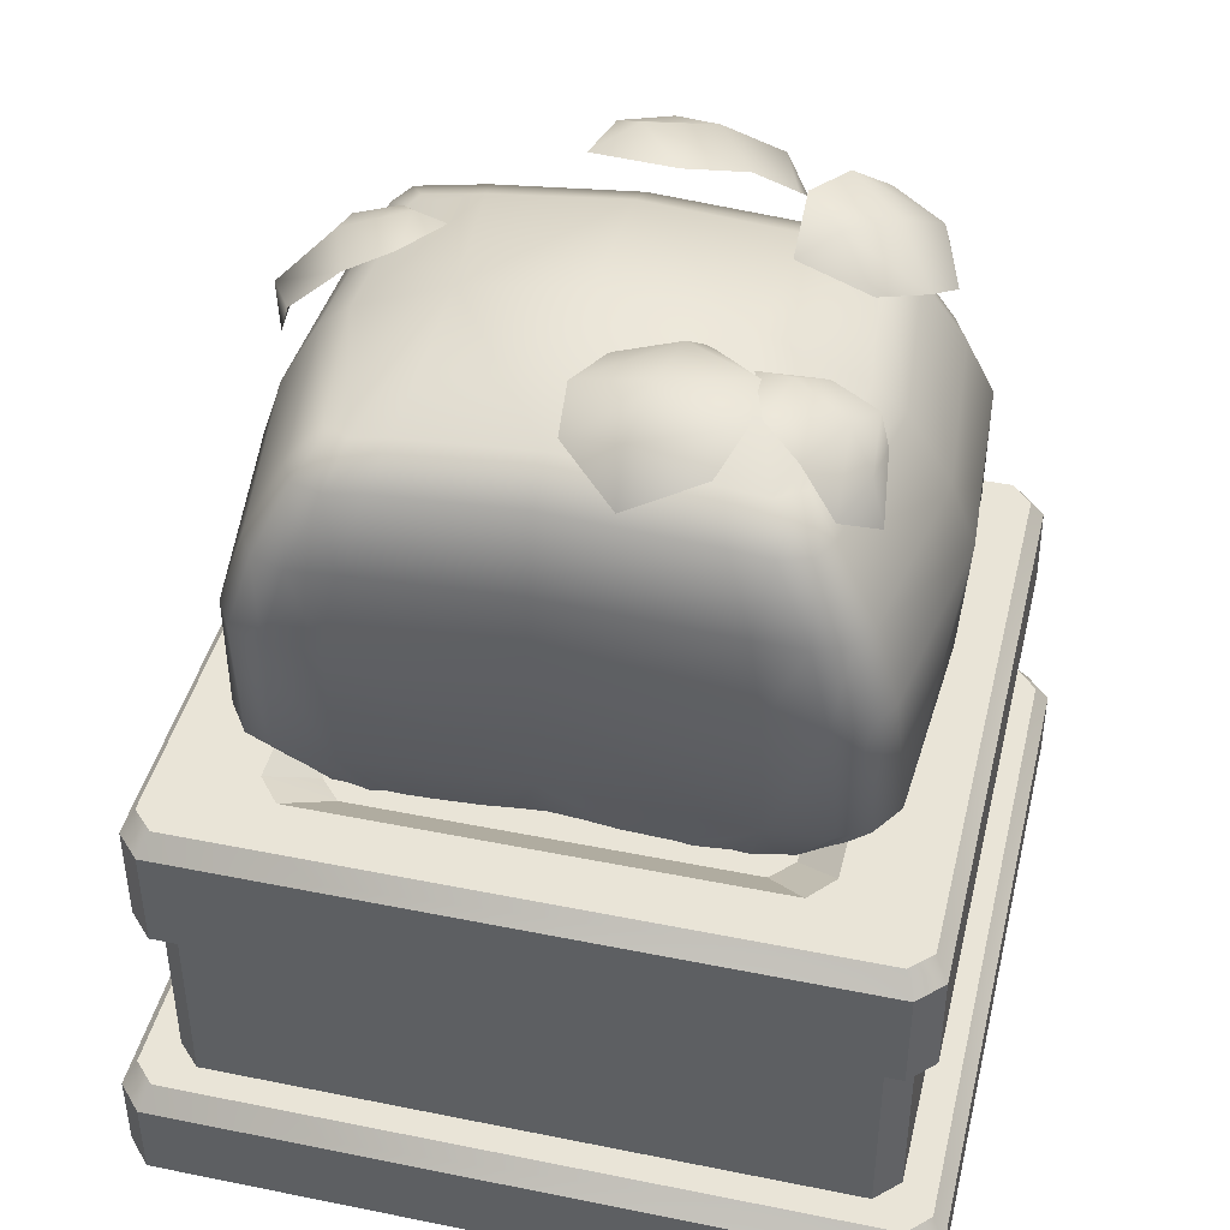
<metadata>
{"format":"obj","ext":"obj","renderer":"f3d","projection":"perspective","resolution":1024,"background":"white","views":[{"elev":43.1,"azim":13.5,"up":"+Y"}]}
</metadata>
<code>
g obj_flowerpot2
v -0.4533 0.5501 -0.3055
v -0.3322 0.5501 0.3681
v -0.4533 0.5501 0.4497
v -0.2993 0.5501 -0.2621
v -0.3322 0.5501 -0.227
v -0.4257 0.5501 -0.3352
v 0.4258 0.5501 -0.3352
v 0.2992 0.5501 -0.2621
v 0.3322 0.5501 -0.2272
v 0.4533 0.5501 0.4497
v 0.4533 0.5501 -0.3055
v 0.3322 0.5501 0.3683
v 0.302 0.5501 0.4046
v -0.4257 0.5501 0.4775
v 0.4258 0.5501 0.4775
v -0.302 0.5501 0.4046
v -0.3322 0.5501 0.3681
v -0.4533 0.5501 -0.3055
v -0.3322 0.5501 -0.227
v -0.4257 0.5501 0.4775
v -0.4533 0.5501 0.4497
v -0.302 0.5501 0.4046
v 0.302 0.5501 0.4046
v 0.4533 0.5501 0.4497
v 0.4258 0.5501 0.4775
v 0.3322 0.5501 -0.2272
v 0.4258 0.5501 -0.3352
v 0.4533 0.5501 -0.3055
v 0.2931 1.018 0.08876
v 0.2667 1.036 -0.1053
v 0.2742 1.034 -0.08736
v 0.2251 1.014 0.2918
v 0.2586 1.011 0.2649
v 0.2521 1.011 0.2828
v -0.4707 -0.001608 -0.4701
v 0.4708 0.105 -0.4602
v -0.4707 0.105 -0.4602
v 0.4708 -0.001608 -0.4701
v -0.5035 -0.001608 0.5011
v -0.5035 0.1051 -0.4244
v -0.5035 0.1051 0.5011
v -0.5035 -0.001608 -0.4344
v 0.4708 -0.001608 0.5369
v -0.4707 0.105 0.5369
v 0.4708 0.105 0.5369
v -0.4707 -0.001608 0.5369
v 0.5035 -0.001608 -0.4344
v 0.5035 0.1051 0.5011
v 0.5035 0.1051 -0.4244
v 0.5035 -0.001608 0.5011
v -0.5035 0.1051 -0.4244
v -0.4707 -0.001608 -0.4701
v -0.4707 0.105 -0.4602
v -0.5035 -0.001608 -0.4344
v 0.5035 -0.001608 -0.4344
v 0.4708 0.105 -0.4602
v 0.4708 -0.001608 -0.4701
v 0.5035 0.1051 -0.4244
v -0.4707 0.105 0.5369
v -0.5035 -0.001608 0.5011
v -0.5035 0.1051 0.5011
v -0.4707 -0.001608 0.5369
v 0.5035 0.1051 0.5011
v 0.4708 -0.001608 0.5369
v 0.4708 0.105 0.5369
v 0.5035 -0.001608 0.5011
v -0.4576 0.1348 -0.4393
v 0.4708 0.105 -0.4602
v 0.4577 0.1348 -0.4393
v -0.4707 0.105 -0.4602
v -0.5035 0.1051 -0.4244
v -0.4861 0.1348 -0.4074
v -0.5035 0.1051 0.5011
v -0.4861 0.1348 0.4853
v 0.4577 0.1348 0.5152
v -0.4707 0.105 0.5369
v -0.4576 0.1348 0.5152
v 0.4708 0.105 0.5369
v 0.4708 0.105 -0.4602
v 0.4861 0.1348 -0.4074
v 0.4577 0.1348 -0.4393
v 0.5035 0.1051 -0.4244
v 0.4861 0.1348 0.4853
v 0.5035 0.1051 0.5011
v -0.4707 0.105 0.5369
v -0.4861 0.1348 0.4853
v -0.4576 0.1348 0.5152
v -0.5035 0.1051 0.5011
v 0.5035 0.1051 0.5011
v 0.4577 0.1348 0.5152
v 0.4861 0.1348 0.4853
v 0.4708 0.105 0.5369
v -0.4861 0.1348 -0.4074
v -0.4576 0.1348 0.5152
v -0.4861 0.1348 0.4853
v 0.4577 0.1348 -0.4393
v -0.4576 0.1348 -0.4393
v 0.4577 0.1348 0.5152
v 0.4861 0.1348 -0.4074
v 0.4861 0.1348 0.4853
v -0.413 0.3873 -0.3446
v 0.4131 0.1203 -0.4007
v 0.4131 0.3873 -0.3446
v -0.413 0.1203 -0.4007
v -0.4439 0.3874 0.4458
v -0.4439 0.1203 -0.3692
v -0.4439 0.3874 -0.313
v -0.4439 0.1203 0.4458
v 0.4131 0.3873 0.4774
v -0.413 0.1203 0.4774
v -0.413 0.3873 0.4774
v 0.4131 0.1203 0.4774
v 0.4439 0.3874 -0.313
v 0.4439 0.1203 0.4458
v 0.4439 0.3874 0.4458
v 0.4439 0.1203 -0.3692
v -0.4439 0.1203 -0.3692
v -0.413 0.3873 -0.3446
v -0.4439 0.3874 -0.313
v -0.413 0.1203 -0.4007
v 0.4701 0.5223 -0.3213
v 0.4385 0.3873 -0.3866
v 0.4701 0.3874 -0.3532
v 0.4385 0.5222 -0.3547
v -0.413 0.1203 0.4774
v -0.4439 0.3874 0.4458
v -0.413 0.3873 0.4774
v -0.4439 0.1203 0.4458
v 0.4439 0.1203 0.4458
v 0.4131 0.3873 0.4774
v 0.4439 0.3874 0.4458
v 0.4131 0.1203 0.4774
v -0.4257 0.5501 -0.3352
v 0.4385 0.5222 -0.3547
v 0.4258 0.5501 -0.3352
v -0.4383 0.5222 -0.3547
v -0.4701 0.5223 -0.3213
v -0.4533 0.5501 -0.3055
v -0.4701 0.5223 0.4644
v -0.4533 0.5501 0.4497
v 0.4258 0.5501 0.4775
v -0.4383 0.5222 0.4977
v -0.4257 0.5501 0.4775
v 0.4385 0.5222 0.4977
v 0.4385 0.5222 -0.3547
v 0.4533 0.5501 -0.3055
v 0.4258 0.5501 -0.3352
v 0.4701 0.5223 -0.3213
v 0.4533 0.5501 0.4497
v 0.4701 0.5223 0.4644
v -0.4383 0.5222 0.4977
v -0.4533 0.5501 0.4497
v -0.4257 0.5501 0.4775
v -0.4701 0.5223 0.4644
v 0.4701 0.5223 0.4644
v 0.4258 0.5501 0.4775
v 0.4533 0.5501 0.4497
v 0.4385 0.5222 0.4977
v -0.2783 0.5091 0.3178
v 0.25 0.5091 0.3483
v -0.2501 0.5091 0.3483
v -0.2783 0.5091 -0.1766
v -0.2475 0.5091 -0.2059
v 0.2783 0.5091 0.318
v 0.2783 0.5091 -0.1767
v 0.2474 0.5091 -0.2059
v -0.4383 0.5222 -0.3547
v 0.4385 0.3873 -0.3866
v 0.4385 0.5222 -0.3547
v -0.4383 0.3873 -0.3866
v -0.4701 0.5223 0.4644
v -0.4701 0.3874 -0.3532
v -0.4701 0.5223 -0.3213
v -0.4701 0.3874 0.4644
v 0.4385 0.5222 0.4977
v -0.4383 0.3873 0.4977
v -0.4383 0.5222 0.4977
v 0.4385 0.3873 0.4977
v 0.4701 0.5223 -0.3213
v 0.4701 0.3874 0.4644
v 0.4701 0.5223 0.4644
v 0.4701 0.3874 -0.3532
v -0.4701 0.5223 -0.3213
v -0.4383 0.3873 -0.3866
v -0.4383 0.5222 -0.3547
v -0.4701 0.3874 -0.3532
v 0.4439 0.1203 -0.3692
v 0.4131 0.3873 -0.3446
v 0.4131 0.1203 -0.4007
v 0.4439 0.3874 -0.313
v -0.4383 0.5222 0.4977
v -0.4701 0.3874 0.4644
v -0.4701 0.5223 0.4644
v -0.4383 0.3873 0.4977
v 0.4701 0.5223 0.4644
v 0.4385 0.3873 0.4977
v 0.4385 0.5222 0.4977
v 0.4701 0.3874 0.4644
v 0.3605 0.3942 -0.3224
v 0.287 0.1157 -0.4233
v 0.3605 0.1159 -0.3785
v 0.287 0.3938 -0.3672
v 0.08845 0.3938 -0.3672
v 0.287 0.1157 -0.4233
v 0.287 0.3938 -0.3672
v 0.08845 0.1157 -0.4233
v 0.01469 0.3942 -0.3224
v 0.08845 0.1157 -0.4233
v 0.08845 0.3938 -0.3672
v 0.01469 0.1159 -0.3785
v 0.2992 0.5501 -0.2621
v -0.2475 0.5091 -0.2059
v -0.2993 0.5501 -0.2621
v 0.2474 0.5091 -0.2059
v -0.2993 0.5501 -0.2621
v -0.2783 0.5091 -0.1766
v -0.3322 0.5501 -0.227
v -0.2475 0.5091 -0.2059
v -0.3322 0.5501 -0.227
v -0.2783 0.5091 0.3178
v -0.3322 0.5501 0.3681
v -0.2783 0.5091 -0.1766
v -0.3322 0.5501 0.3681
v -0.2501 0.5091 0.3483
v -0.302 0.5501 0.4046
v -0.2783 0.5091 0.3178
v -0.302 0.5501 0.4046
v 0.25 0.5091 0.3483
v 0.302 0.5501 0.4046
v -0.2501 0.5091 0.3483
v 0.302 0.5501 0.4046
v 0.2783 0.5091 0.318
v 0.3322 0.5501 0.3683
v 0.25 0.5091 0.3483
v 0.3322 0.5501 0.3683
v 0.2783 0.5091 -0.1767
v 0.3322 0.5501 -0.2272
v 0.2783 0.5091 0.318
v 0.3322 0.5501 -0.2272
v 0.2474 0.5091 -0.2059
v 0.2992 0.5501 -0.2621
v 0.2783 0.5091 -0.1767
v -0.3108 0.5165 -0.1931
v -0.394 0.6167 0.04233
v -0.3128 0.4999 0.03047
v -0.3883 0.6362 -0.219
v -0.3916 0.8163 -0.1917
v -0.4077 0.798 0.06886
v -0.3604 0.6392 -0.2566
v -0.2913 0.5188 -0.2238
v -0.2391 0.6404 -0.2651
v -0.2193 0.5212 -0.24
v -0.1891 0.5195 -0.2329
v -0.1588 0.5206 -0.2319
v -0.1195 0.5203 -0.2432
v -0.358 0.9061 -0.1618
v -0.3768 0.8881 0.07731
v -0.3674 0.8202 -0.2271
v -0.01577 0.642 -0.2644
v -0.06324 0.5198 -0.2372
v -0.01235 0.5201 -0.2332
v -0.2481 0.8259 -0.2344
v -0.01675 0.8321 -0.2378
v -0.3357 0.911 -0.1935
v -0.2847 1.008 -0.1598
v -0.3038 1.002 -0.132
v -0.3236 0.9833 0.08575
v -0.2285 0.9205 -0.1997
v -0.01532 0.9308 -0.2045
v -0.2676 1.033 -0.09016
v -0.2837 1.017 0.08876
v -0.2592 1.036 -0.1069
v -0.1832 1.049 -0.1075
v -0.1957 1.021 -0.1649
v -0.0128 1.036 -0.1713
v -0.01233 1.064 -0.114
v -0.1615 1.071 0.09208
v -0.01168 1.092 0.09292
v -0.2837 1.017 0.08876
v -0.1832 1.049 -0.1075
v -0.2676 1.033 -0.09016
v -0.2592 1.036 -0.1069
v -0.2837 1.017 0.08876
v -0.2216 1.012 0.2983
v -0.2558 1.009 0.2735
v -0.2488 1.009 0.2908
v 0.04766 0.5198 -0.2372
v -0.01577 0.642 -0.2644
v -0.01235 0.5201 -0.2332
v 0.1076 0.5203 -0.2432
v 0.2516 0.6411 -0.2742
v 0.1352 0.5202 -0.2461
v 0.2006 0.5201 -0.2409
v 0.231 0.5215 -0.2433
v 0.257 0.8266 -0.2432
v -0.01675 0.8321 -0.2378
v 0.3718 0.6386 -0.2487
v 0.3019 0.5184 -0.2182
v 0.3197 0.5159 -0.1847
v 0.3786 0.8197 -0.2204
v 0.2356 0.9213 -0.2075
v -0.01532 0.9308 -0.2045
v 0.3463 0.9106 -0.1878
v 0.4008 0.8157 -0.1817
v 0.3985 0.6354 -0.2079
v 0.4044 0.6167 0.04233
v 0.3222 0.4999 0.03047
v 0.4176 0.798 0.06886
v 0.3668 0.9057 -0.1532
v 0.3865 0.8882 0.07731
v 0.2011 1.022 -0.1719
v -0.0128 1.036 -0.1713
v -0.01233 1.064 -0.114
v 0.2946 1.007 -0.1552
v 0.3122 1.001 -0.1247
v 0.333 0.9835 0.08575
v 0.2742 1.034 -0.08736
v 0.2931 1.018 0.08876
v 0.2667 1.036 -0.1053
v 0.1861 1.05 -0.1142
v 0.1671 1.071 0.09208
v -0.01168 1.092 0.09292
v 0.2931 1.018 0.08876
v -0.394 0.6167 0.04233
v -0.3012 0.4829 0.2573
v -0.3128 0.4999 0.03047
v -0.3828 0.597 0.3066
v -0.3552 0.5942 0.3456
v -0.2815 0.4806 0.2893
v -0.3718 0.7817 0.3331
v -0.4077 0.798 0.06886
v -0.3173 0.5933 0.3585
v -0.2506 0.4796 0.3018
v -0.243 0.5932 0.3617
v -0.2124 0.4802 0.3097
v -0.188 0.4794 0.3045
v -0.1596 0.4805 0.3064
v -0.1135 0.4795 0.3042
v -0.3501 0.7802 0.3701
v -0.3418 0.8748 0.3202
v -0.3768 0.8881 0.07731
v -0.3068 0.7803 0.3849
v -0.3222 0.8744 0.3533
v -0.0152 0.5954 0.3493
v -0.06 0.4799 0.2981
v -0.01153 0.4807 0.2943
v -0.2411 0.7821 0.3839
v -0.01584 0.7869 0.3758
v -0.2913 0.9732 0.3073
v -0.3236 0.9833 0.08575
v -0.2798 0.8759 0.3678
v -0.2225 0.8793 0.365
v -0.01467 0.887 0.3595
v -0.2749 0.9739 0.3365
v -0.2558 1.009 0.2735
v -0.2837 1.017 0.08876
v -0.2488 1.009 0.2908
v -0.2361 0.9771 0.3507
v -0.2216 1.012 0.2983
v -0.1904 0.9821 0.3461
v -0.0124 0.9931 0.3431
v -0.0119 1.03 0.2919
v -0.1766 1.018 0.2945
v -0.1615 1.071 0.09208
v -0.2837 1.017 0.08876
v -0.01168 1.092 0.09292
v 0.04566 0.4799 0.2981
v -0.01153 0.4807 0.2943
v -0.0152 0.5954 0.3493
v 0.1026 0.4795 0.3042
v 0.2431 0.5934 0.3588
v 0.1289 0.4789 0.307
v 0.19 0.4796 0.3019
v 0.2189 0.4806 0.3045
v 0.2568 0.4802 0.2943
v 0.2403 0.7826 0.3809
v -0.01584 0.7869 0.3758
v 0.3231 0.594 0.3492
v 0.2875 0.4813 0.2792
v 0.3117 0.7811 0.3759
v 0.222 0.8801 0.3621
v -0.01467 0.887 0.3595
v 0.3607 0.5951 0.3334
v 0.3063 0.4838 0.2456
v 0.2845 0.8768 0.3596
v 0.1905 0.9833 0.3434
v -0.0124 0.9931 0.3431
v -0.0119 1.03 0.2919
v 0.3545 0.7812 0.3582
v 0.2408 0.9783 0.3434
v 0.1758 1.02 0.2918
v 0.3265 0.8756 0.3425
v 0.3751 0.7829 0.3194
v 0.1671 1.071 0.09208
v -0.01168 1.092 0.09292
v 0.2251 1.014 0.2918
v 0.2931 1.018 0.08876
v 0.2521 1.011 0.2828
v 0.2792 0.9754 0.3268
v 0.2586 1.011 0.2649
v 0.3451 0.8762 0.3078
v 0.3881 0.5981 0.2926
v 0.4044 0.6167 0.04233
v 0.3222 0.4999 0.03047
v 0.4176 0.798 0.06886
v 0.3865 0.8882 0.07731
v 0.2948 0.975 0.2962
v 0.333 0.9835 0.08575
v 0.2931 1.018 0.08876
v -0.008854 0.3942 -0.3224
v -0.0824 0.1157 -0.4233
v -0.008854 0.1159 -0.3785
v -0.0824 0.3938 -0.3672
v -0.2809 0.3938 -0.3672
v -0.0824 0.1157 -0.4233
v -0.0824 0.3938 -0.3672
v -0.2809 0.1157 -0.4233
v -0.3547 0.3942 -0.3224
v -0.2809 0.1157 -0.4233
v -0.2809 0.3938 -0.3672
v -0.3547 0.1159 -0.3785
v 0.1873 1.133 -0.07787
v 0.2355 1.131 -0.01553
v 0.1897 1.109 0.01447
v 0.2815 1.083 0.02566
v 0.3359 1.069 -0.01125
v 0.2907 1.117 -0.07222
v 0.2251 1.129 -0.1331
v 0.36 1.04 -0.06646
v 0.3322 1.079 -0.1289
v 0.2658 1.091 -0.17
v 0.3374 1.029 -0.1587
v -0.3577 1.017 0.007902
v -0.3725 1.029 0.0785
v -0.3666 0.9685 0.08683
v -0.3364 1.044 0.1394
v -0.2763 1.094 0.1284
v -0.305 1.094 0.05199
v -0.3136 1.059 -0.02299
v -0.2234 1.11 0.09972
v -0.2248 1.112 0.02736
v -0.2569 1.076 -0.02823
v -0.1888 1.096 0.02132
v -0.05733 1.096 -0.2164
v -0.01537 1.138 -0.1572
v -0.06733 1.117 -0.1158
v 0.04115 1.123 -0.101
v 0.1142 1.107 -0.136
v 0.06279 1.112 -0.2116
v -0.001709 1.075 -0.2719
v 0.1611 1.057 -0.1812
v 0.1322 1.057 -0.2558
v 0.0626 1.029 -0.2966
v 0.1581 0.9925 -0.2665
v 0.2572 1.064 0.1499
v 0.2264 1.095 0.1935
v 0.1816 1.081 0.1754
v 0.206 1.084 0.2551
v 0.252 1.065 0.2911
v 0.2922 1.074 0.2273
v 0.3144 1.047 0.1686
v 0.295 1.009 0.3091
v 0.3227 1.034 0.2607
v 0.3286 1.022 0.1952
v 0.3396 0.9811 0.2747
v 0.1927 1.089 0.1971
v 0.1069 1.098 0.1642
v 0.1226 1.062 0.1204
v 0.02448 1.065 0.1607
v -0.004385 1.072 0.2238
v 0.09036 1.105 0.2457
v 0.1936 1.079 0.2648
v 0.002249 1.05 0.2922
v 0.07953 1.086 0.3265
v 0.1704 1.056 0.3269
v 0.08078 1.028 0.367
v 0.3195 1.042 -0.1512
v 0.2952 1.026 -0.209
v 0.3114 0.9882 -0.2107
v 0.2516 0.9988 -0.2392
v 0.2151 1.026 -0.2258
v 0.2574 1.063 -0.1818
v 0.2951 1.077 -0.1223
v 0.1875 1.045 -0.1865
v 0.2164 1.084 -0.1442
v 0.2555 1.088 -0.09848
v 0.191 1.076 -0.1116
v -0.1219 0.6957 -0.2759
v -0.1823 0.6782 -0.2919
v -0.1774 0.6279 -0.2725
v -0.2467 0.68 -0.2758
v -0.2656 0.7446 -0.2736
v -0.1921 0.7587 -0.287
v -0.1187 0.763 -0.2736
v -0.2626 0.8055 -0.2533
v -0.2019 0.8326 -0.2642
v -0.1378 0.8211 -0.2534
v -0.2073 0.8637 -0.2302
v -0.1333 0.6021 -0.2802
v -0.1789 0.6571 -0.2816
v -0.227 0.6285 -0.2626
v -0.1942 0.7154 -0.2572
v -0.1283 0.7576 -0.2569
v -0.0914 0.6958 -0.282
v -0.05665 0.6242 -0.284
v -0.05314 0.773 -0.2452
v -0.005338 0.728 -0.2669
v 0.007769 0.6597 -0.2682
v 0.03832 0.7369 -0.24
g obj_flowerpot2_0
f 3 2 1
f 5 4 1
f 6 1 4
f 6 4 7
f 8 7 4
f 8 9 7
f 11 9 10
f 12 10 9
f 12 13 10
f 15 13 14
f 16 14 13
f 19 18 17
f 21 20 17
f 22 17 20
f 25 24 23
f 28 27 26
f 31 30 29
f 33 29 32
f 34 33 32
f 37 36 35
f 38 35 36
f 41 40 39
f 42 39 40
f 45 44 43
f 46 43 44
f 49 48 47
f 50 47 48
f 53 52 51
f 54 51 52
f 57 56 55
f 58 55 56
f 61 60 59
f 62 59 60
f 65 64 63
f 66 63 64
f 69 68 67
f 70 67 68
f 70 71 67
f 72 67 71
f 71 73 72
f 74 72 73
f 77 76 75
f 78 75 76
f 81 80 79
f 82 79 80
f 80 83 82
f 84 82 83
f 87 86 85
f 88 85 86
f 91 90 89
f 92 89 90
f 95 94 93
f 94 96 93
f 93 96 97
f 98 96 94
f 99 96 98
f 100 99 98
f 103 102 101
f 104 101 102
f 107 106 105
f 108 105 106
f 111 110 109
f 112 109 110
f 115 114 113
f 116 113 114
f 119 118 117
f 120 117 118
f 123 122 121
f 124 121 122
f 127 126 125
f 128 125 126
f 131 130 129
f 132 129 130
f 135 134 133
f 136 133 134
f 136 137 133
f 138 133 137
f 137 139 138
f 140 138 139
f 143 142 141
f 144 141 142
f 147 146 145
f 148 145 146
f 146 149 148
f 150 148 149
f 153 152 151
f 154 151 152
f 157 156 155
f 158 155 156
f 161 160 159
f 159 160 162
f 162 160 163
f 160 164 163
f 164 165 163
f 165 166 163
f 169 168 167
f 170 167 168
f 173 172 171
f 174 171 172
f 177 176 175
f 178 175 176
f 181 180 179
f 182 179 180
f 185 184 183
f 186 183 184
f 189 188 187
f 190 187 188
f 193 192 191
f 194 191 192
f 197 196 195
f 198 195 196
f 201 200 199
f 202 199 200
f 205 204 203
f 206 203 204
f 209 208 207
f 210 207 208
f 213 212 211
f 214 211 212
f 217 216 215
f 218 215 216
f 221 220 219
f 222 219 220
f 225 224 223
f 226 223 224
f 229 228 227
f 230 227 228
f 233 232 231
f 234 231 232
f 237 236 235
f 238 235 236
f 241 240 239
f 242 239 240
f 245 244 243
f 246 243 244
f 246 244 247
f 248 247 244
f 246 249 243
f 246 247 249
f 250 243 249
f 249 251 250
f 252 250 251
f 253 252 251
f 253 251 254
f 254 251 255
f 247 248 256
f 257 256 248
f 258 249 247
f 249 258 251
f 251 259 255
f 255 259 260
f 261 260 259
f 251 262 259
f 262 251 258
f 263 259 262
f 258 247 264
f 258 264 262
f 256 264 247
f 264 256 265
f 256 257 266
f 266 265 256
f 267 266 257
f 262 268 263
f 268 262 264
f 264 265 268
f 269 263 268
f 266 267 270
f 266 270 265
f 271 270 267
f 272 265 270
f 272 273 265
f 268 274 269
f 274 268 265
f 274 265 273
f 275 269 274
f 275 274 276
f 273 276 274
f 273 277 276
f 278 276 277
f 279 277 273
f 282 281 280
f 281 283 280
f 285 284 283
f 286 284 285
f 289 288 287
f 288 290 287
f 288 291 290
f 291 292 290
f 291 293 292
f 294 293 291
f 291 288 295
f 296 295 288
f 291 297 294
f 298 294 297
f 298 297 299
f 295 300 291
f 297 291 300
f 295 296 301
f 302 301 296
f 300 295 303
f 301 303 295
f 300 304 297
f 300 303 304
f 305 299 297
f 305 297 304
f 305 306 299
f 305 304 306
f 307 299 306
f 308 306 304
f 304 309 308
f 309 304 303
f 310 308 309
f 301 302 311
f 312 311 302
f 312 313 311
f 303 301 314
f 303 314 309
f 311 314 301
f 309 315 310
f 315 309 314
f 316 310 315
f 315 317 316
f 315 314 317
f 318 316 317
f 319 317 314
f 314 311 319
f 320 311 313
f 320 319 311
f 320 313 321
f 321 319 320
f 322 321 313
f 323 319 321
f 326 325 324
f 327 324 325
f 327 325 328
f 329 328 325
f 327 330 324
f 327 328 330
f 331 324 330
f 328 329 332
f 333 332 329
f 332 333 334
f 335 334 333
f 335 336 334
f 334 336 337
f 334 337 338
f 328 332 339
f 339 330 328
f 330 340 331
f 341 331 340
f 342 339 332
f 332 334 342
f 339 343 330
f 340 330 343
f 339 342 343
f 344 334 338
f 344 338 345
f 345 346 344
f 334 344 347
f 347 342 334
f 348 347 344
f 340 349 341
f 350 341 349
f 351 343 342
f 342 347 351
f 347 348 352
f 352 351 347
f 353 352 348
f 343 354 340
f 349 340 354
f 343 351 354
f 349 355 350
f 349 354 355
f 356 350 355
f 357 355 354
f 358 354 351
f 354 358 357
f 351 352 358
f 359 357 358
f 352 353 360
f 360 358 352
f 361 360 353
f 361 362 360
f 360 363 358
f 359 358 363
f 363 360 362
f 364 359 363
f 363 362 364
f 365 359 364
f 366 364 362
f 369 368 367
f 370 369 367
f 371 369 370
f 372 371 370
f 373 371 372
f 373 374 371
f 374 375 371
f 371 376 369
f 377 369 376
f 378 371 375
f 375 379 378
f 376 371 380
f 378 380 371
f 376 381 377
f 382 377 381
f 383 378 379
f 379 384 383
f 380 385 376
f 381 376 385
f 381 386 382
f 387 382 386
f 387 386 388
f 380 378 389
f 383 389 378
f 386 381 390
f 385 390 381
f 391 388 386
f 386 390 391
f 389 392 380
f 385 380 392
f 389 383 393
f 389 393 392
f 391 394 388
f 395 388 394
f 396 394 391
f 396 391 390
f 397 394 396
f 396 390 398
f 390 385 399
f 399 398 390
f 392 399 385
f 398 399 400
f 392 401 399
f 401 392 393
f 402 393 383
f 402 383 384
f 402 384 403
f 404 403 384
f 403 405 402
f 393 402 405
f 393 405 401
f 406 401 405
f 407 399 401
f 401 406 407
f 407 400 399
f 408 407 406
f 407 408 400
f 409 400 408
f 412 411 410
f 413 410 411
f 416 415 414
f 417 414 415
f 420 419 418
f 421 418 419
f 424 423 422
f 424 425 423
f 425 426 423
f 423 427 422
f 427 423 426
f 428 422 427
f 426 429 427
f 427 430 428
f 430 427 429
f 431 428 430
f 429 432 430
f 430 432 431
f 435 434 433
f 435 436 434
f 436 437 434
f 434 438 433
f 438 434 437
f 439 433 438
f 437 440 438
f 438 441 439
f 441 438 440
f 442 439 441
f 440 443 441
f 441 443 442
f 446 445 444
f 446 447 445
f 447 448 445
f 445 449 444
f 449 445 448
f 450 444 449
f 448 451 449
f 449 452 450
f 452 449 451
f 453 450 452
f 451 454 452
f 452 454 453
f 457 456 455
f 457 458 456
f 458 459 456
f 456 460 455
f 460 456 459
f 461 455 460
f 459 462 460
f 460 463 461
f 463 460 462
f 464 461 463
f 462 465 463
f 463 465 464
f 468 467 466
f 468 469 467
f 469 470 467
f 467 471 466
f 471 467 470
f 472 466 471
f 470 473 471
f 471 474 472
f 474 471 473
f 475 472 474
f 473 476 474
f 474 476 475
f 479 478 477
f 479 480 478
f 480 481 478
f 478 482 477
f 482 478 481
f 483 477 482
f 481 484 482
f 482 485 483
f 485 482 484
f 486 483 485
f 484 487 485
f 485 487 486
f 490 489 488
f 490 491 489
f 491 492 489
f 489 493 488
f 493 489 492
f 494 488 493
f 492 495 493
f 493 496 494
f 496 493 495
f 497 494 496
f 495 498 496
f 496 498 497
f 501 500 499
f 501 502 500
f 502 503 500
f 500 504 499
f 504 500 503
f 505 499 504
f 503 506 504
f 504 507 505
f 507 504 506
f 508 505 507
f 506 509 507
f 507 509 508

</code>
